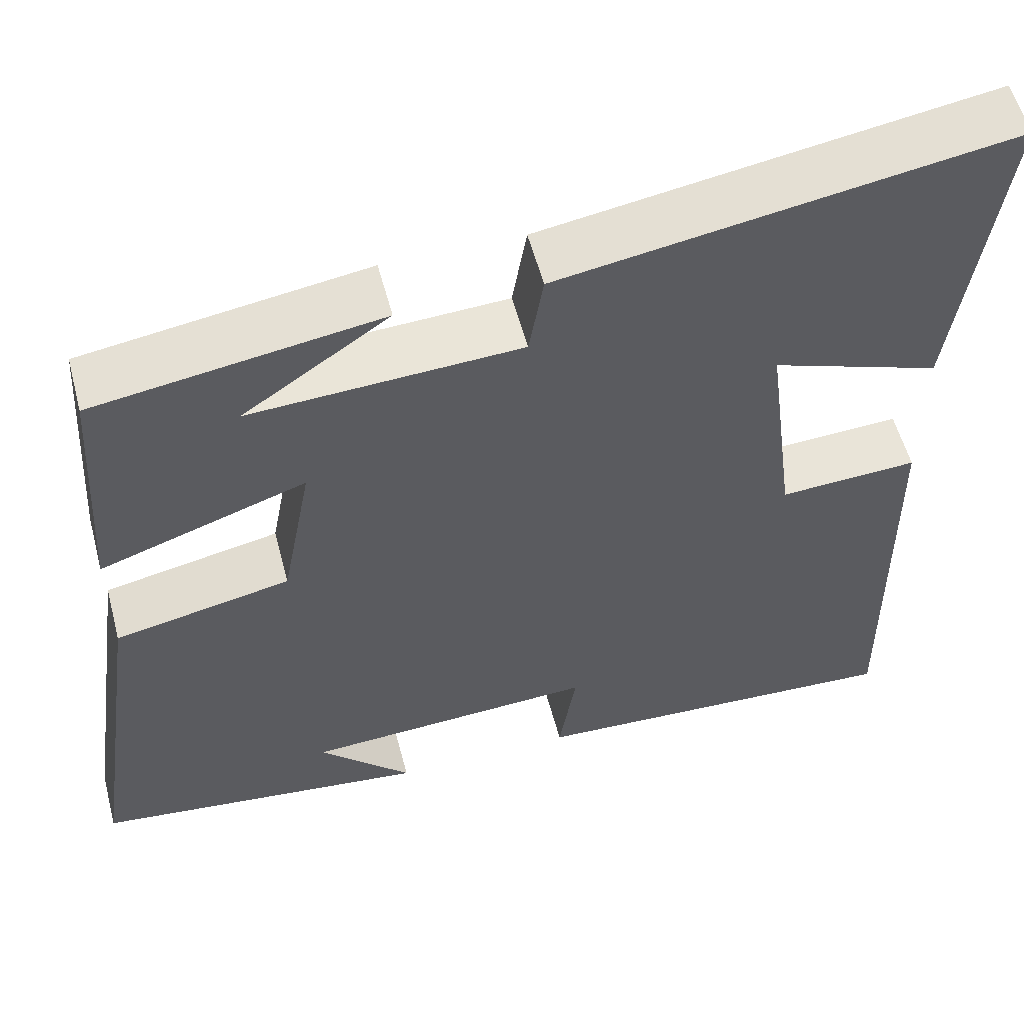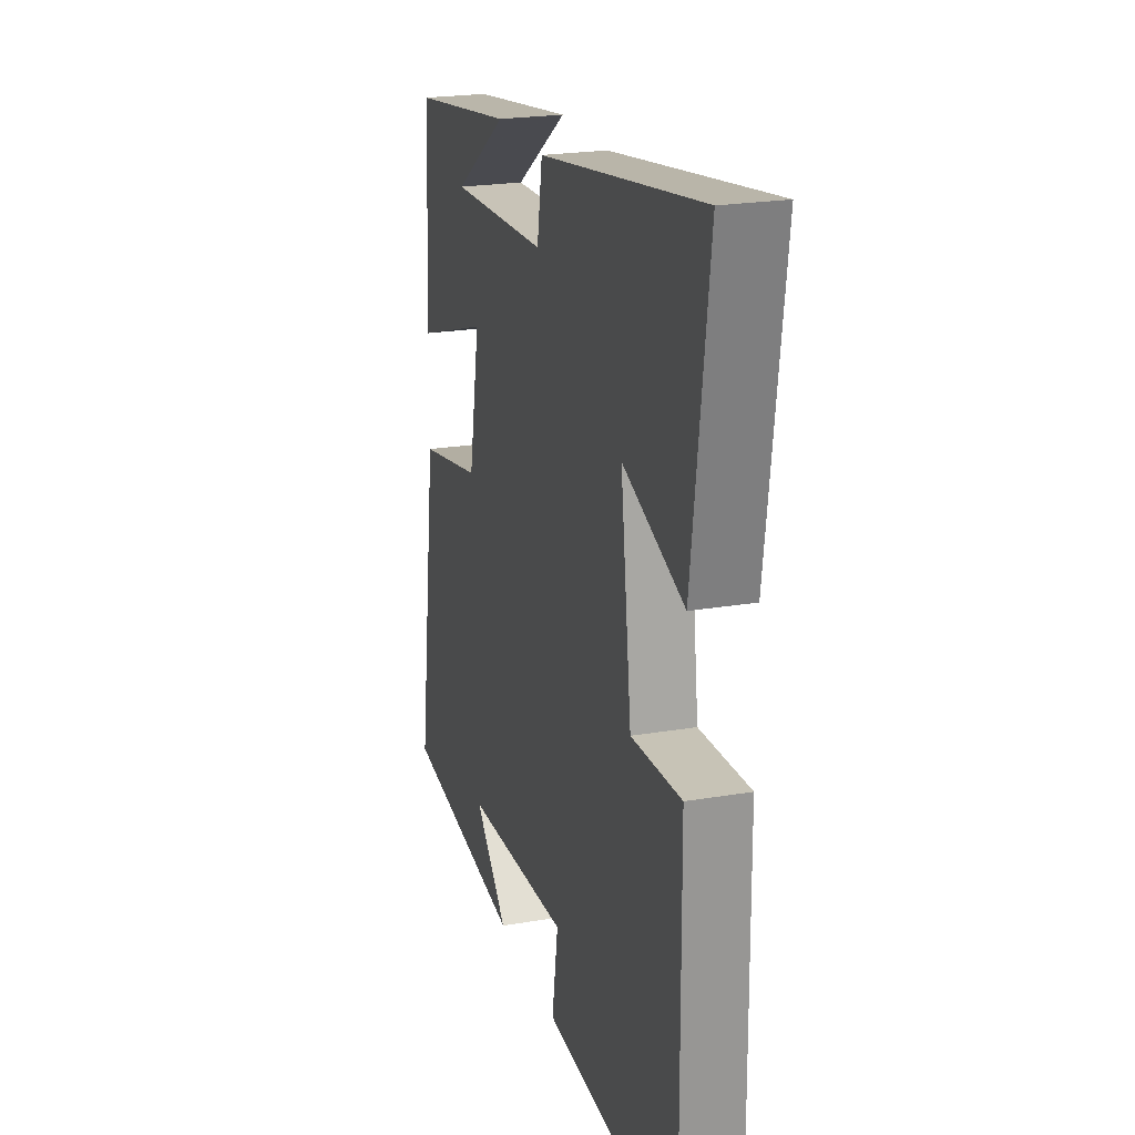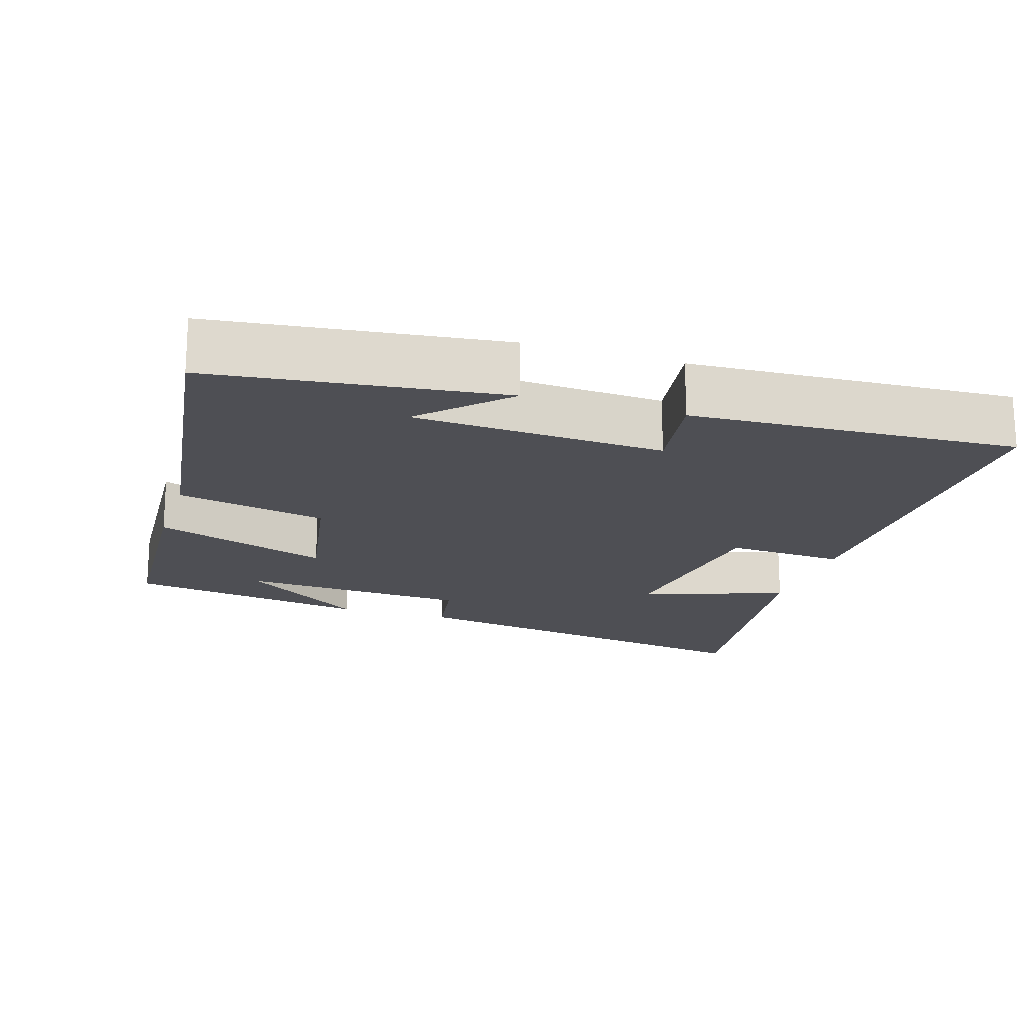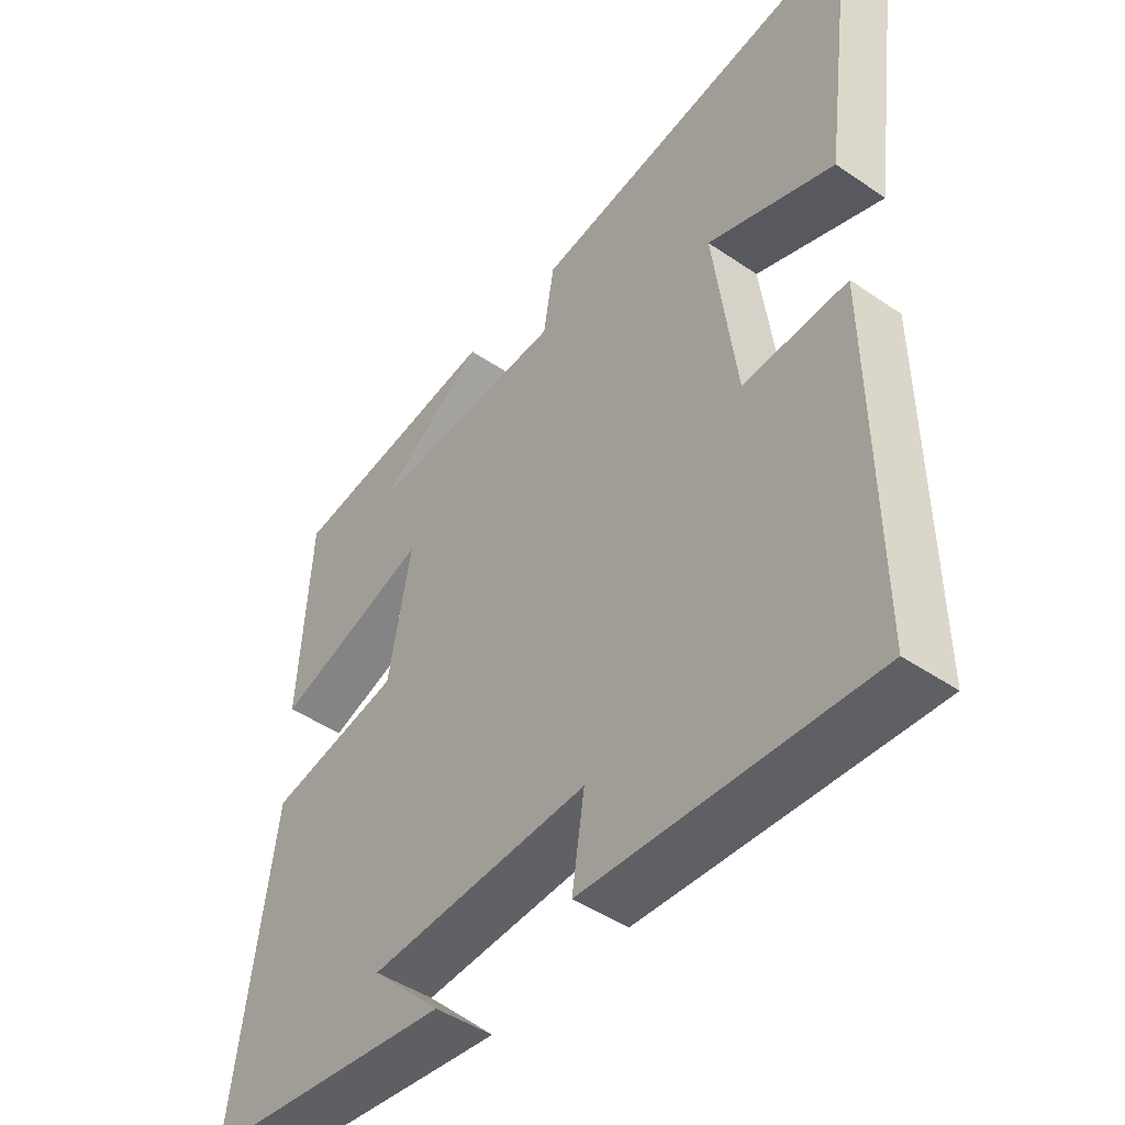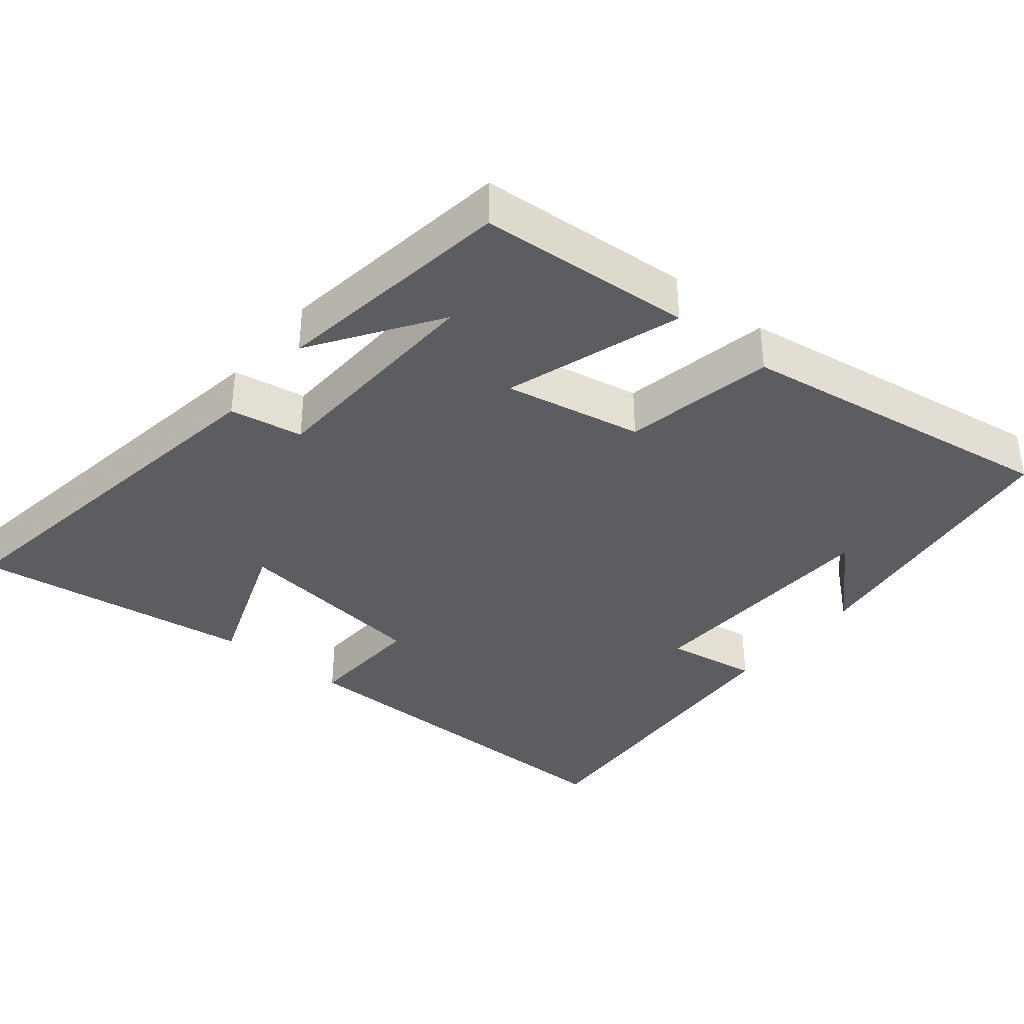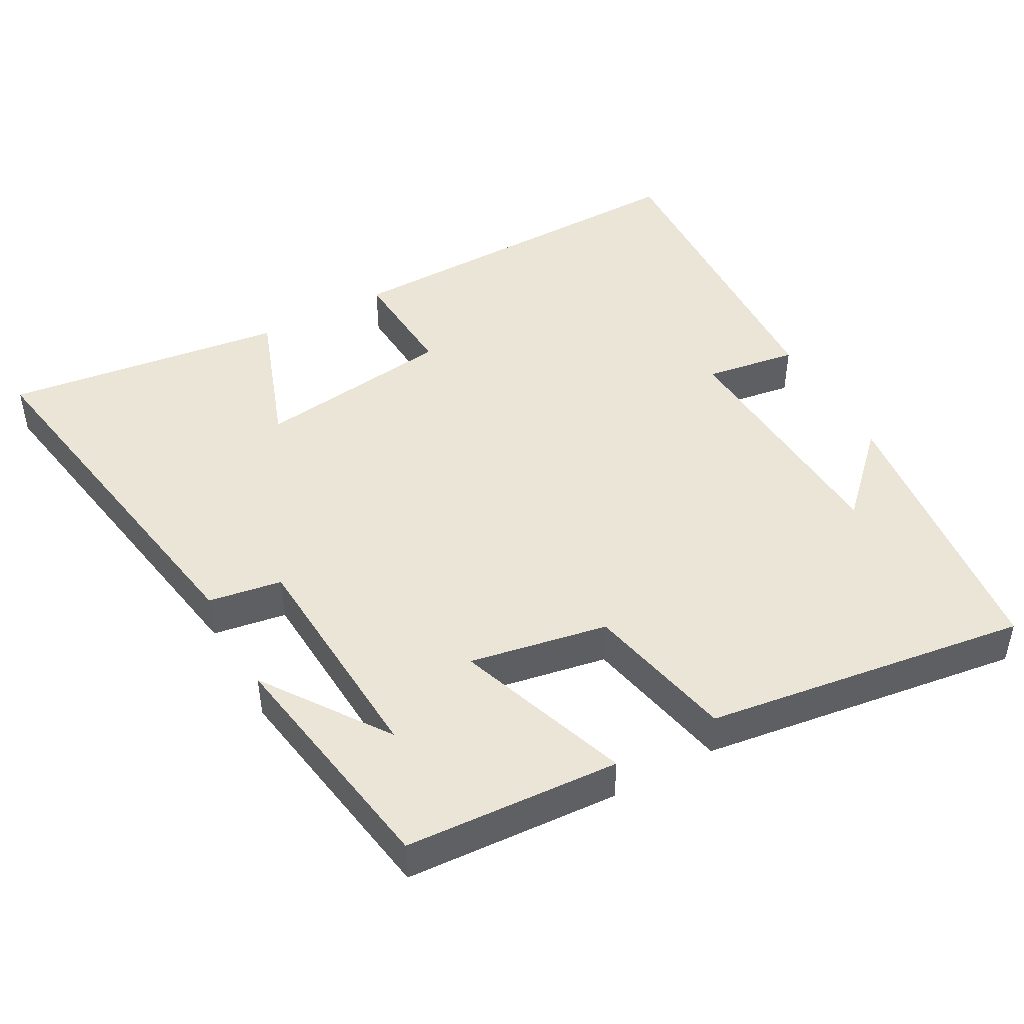
<metadata>
{"format":"obj","ext":"obj","renderer":"f3d","projection":"perspective","resolution":1024,"background":"white","views":[{"elev":56.0,"azim":165.2,"up":"+Z"},{"elev":22.5,"azim":-106.3,"up":"+Z"},{"elev":-18.4,"azim":162.3,"up":"+Y"},{"elev":-46.0,"azim":-128.1,"up":"+Z"},{"elev":-37.1,"azim":51.2,"up":"+Y"},{"elev":45.8,"azim":60.8,"up":"+Y"}]}
</metadata>
<code>
v 0.565 0.07 -0.45
v 0.165 0.07 -0.5
v 0.275 0.07 -0.389
v -0.073 0.07 -0.371
v -0.053 0.07 -0.5
v -0.506 0.07 -0.524
v -0.5 0.07 -0.001
v -0.335 0.07 -0.01
v -0.299 0.07 0.266
v -0.5 0.07 0.193
v -0.553 0.07 0.585
v -0.02 0.07 0.5
v -0.003 0.07 0.398
v 0.317 0.07 0.382
v 0.144 0.07 0.5
v 0.481 0.07 0.449
v 0.5 0.07 0.151
v 0.255 0.07 0.234
v 0.291 0.07 0.042
v 0.5 0.07 -0.001
v 0.565 0 -0.45
v 0.165 0 -0.5
v 0.275 0 -0.389
v -0.073 0 -0.371
v -0.053 0 -0.5
v -0.506 0 -0.524
v -0.5 0 -0.001
v -0.335 0 -0.01
v -0.299 0 0.266
v -0.5 0 0.193
v -0.553 0 0.585
v -0.02 0 0.5
v -0.003 0 0.398
v 0.317 0 0.382
v 0.144 0 0.5
v 0.481 0 0.449
v 0.5 0 0.151
v 0.255 0 0.234
v 0.291 0 0.042
v 0.5 0 -0.001
f 19 20 1
f 16 17 18
f 14 15 16
f 14 16 18
f 13 14 18
f 11 12 13
f 10 11 13
f 9 10 13
f 13 18 19
f 9 13 19
f 8 9 19
f 6 7 8
f 5 6 8
f 4 5 8
f 3 4 8 19
f 1 2 3
f 1 3 19
f 21 40 39
f 38 37 36
f 36 35 34
f 38 36 34
f 38 34 33
f 33 32 31
f 33 31 30
f 33 30 29
f 39 38 33
f 39 33 29
f 39 29 28
f 28 27 26
f 28 26 25
f 28 25 24
f 39 28 24 23
f 23 22 21
f 39 23 21
f 1 21 22 2
f 2 22 23 3
f 3 23 24 4
f 4 24 25 5
f 5 25 26 6
f 6 26 27 7
f 7 27 28 8
f 8 28 29 9
f 9 29 30 10
f 10 30 31 11
f 11 31 32 12
f 12 32 33 13
f 13 33 34 14
f 14 34 35 15
f 15 35 36 16
f 16 36 37 17
f 17 37 38 18
f 18 38 39 19
f 19 39 40 20
f 20 40 21 1

</code>
